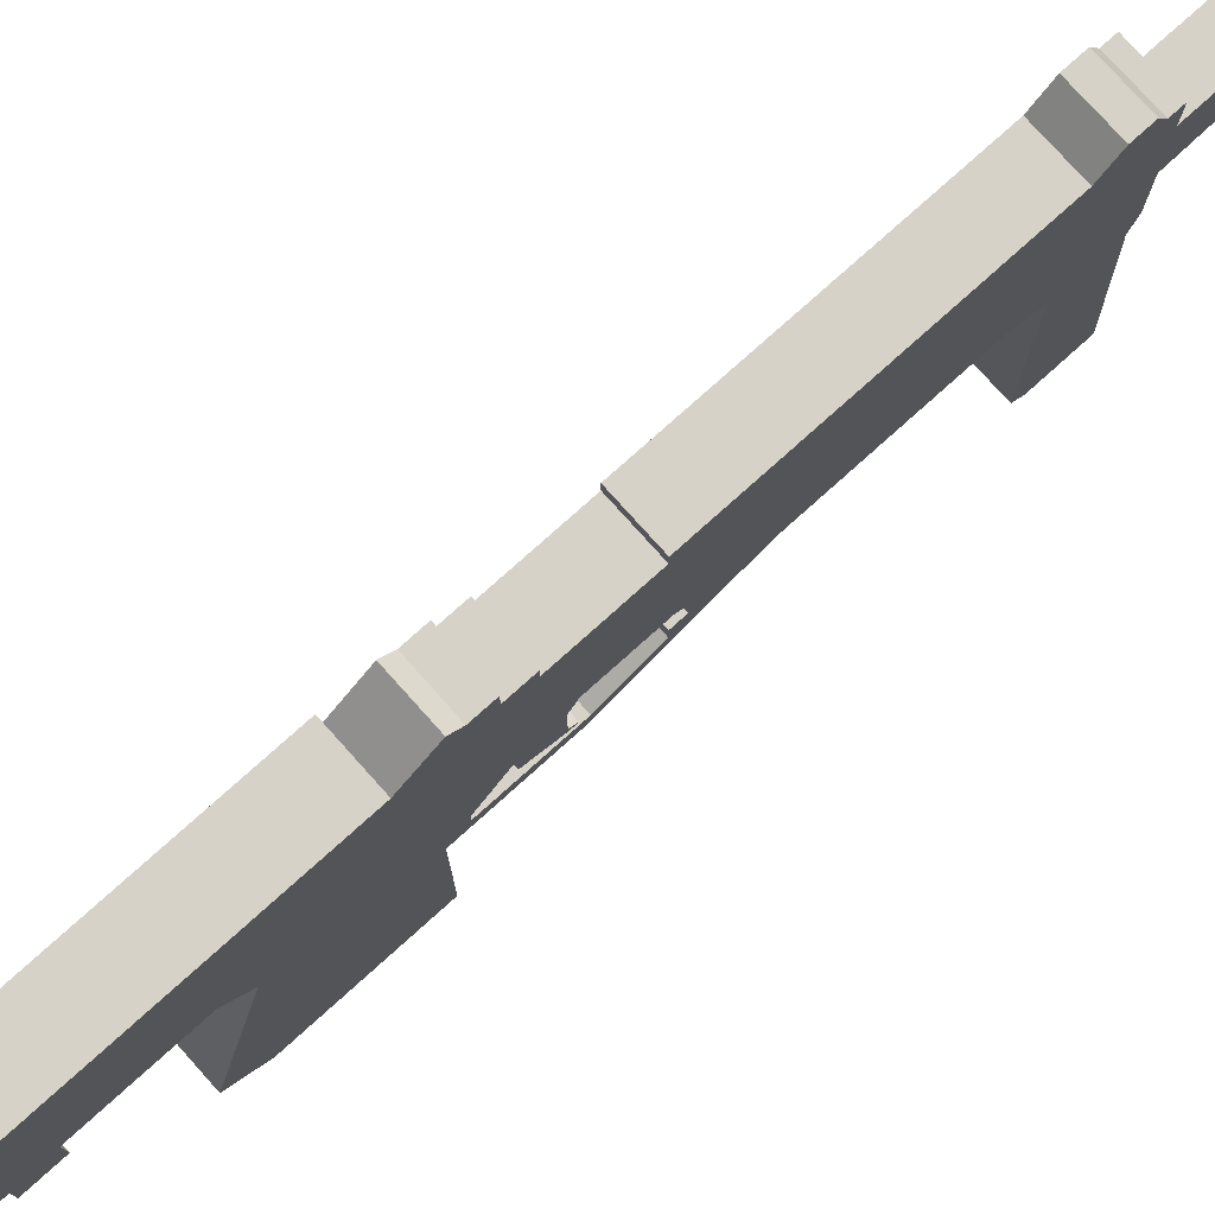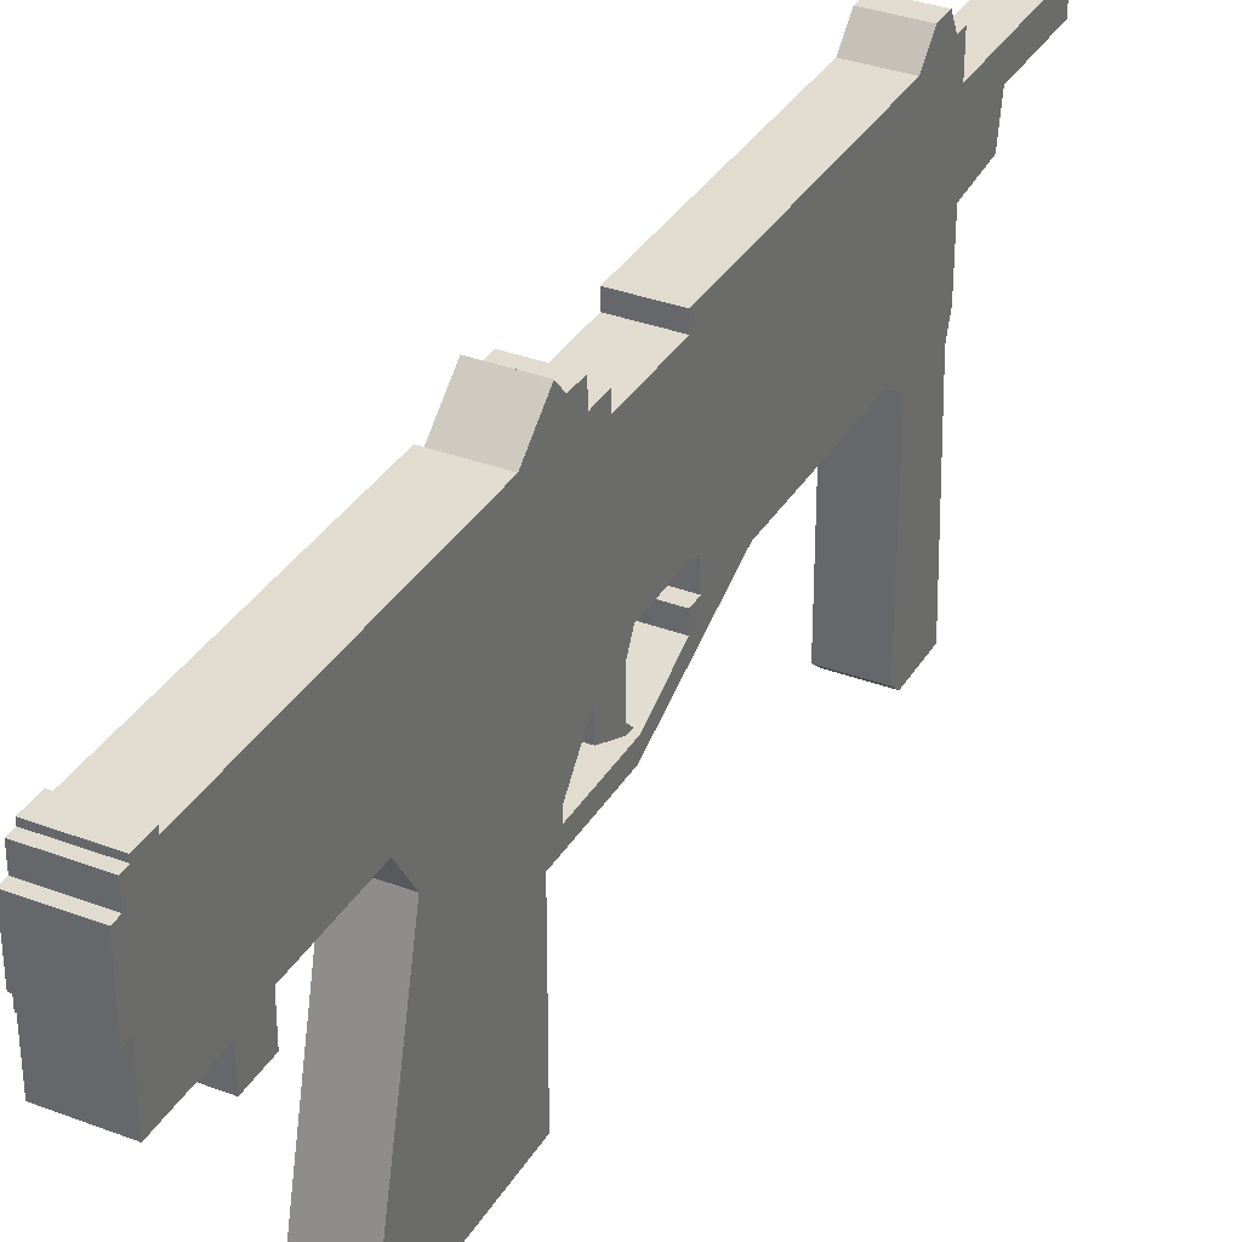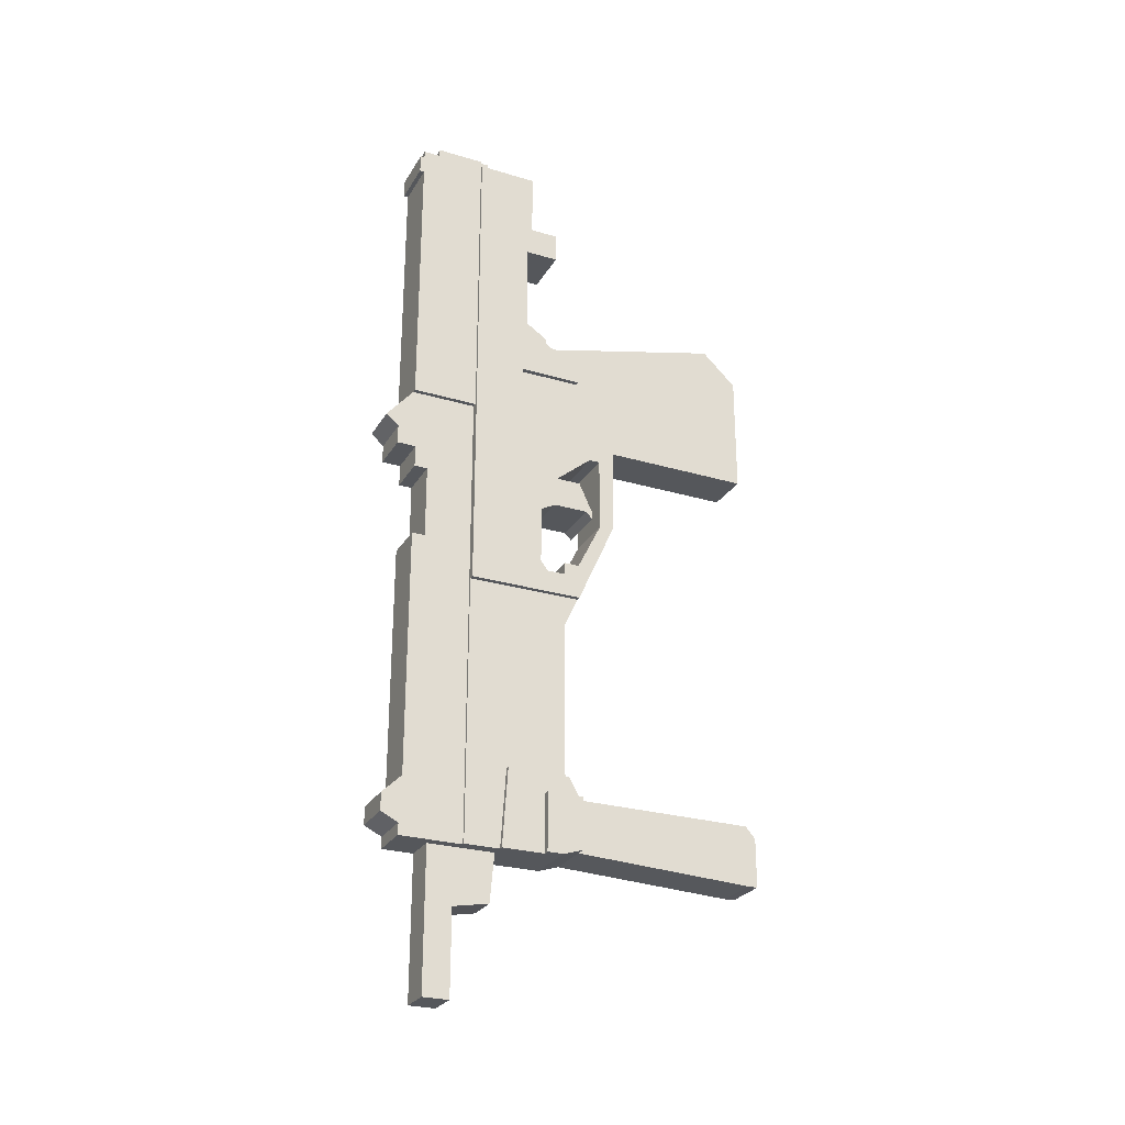
<metadata>
{"format":"obj","ext":"obj","renderer":"f3d","projection":"perspective","resolution":1024,"background":"white","views":[{"elev":77.6,"azim":48.1,"up":"+Y"},{"elev":34.3,"azim":27.0,"up":"+Y"},{"elev":-26.8,"azim":-114.8,"up":"+Z"}]}
</metadata>
<code>
v 0.02751 -0.06084 -0.3385
v 0.02751 -0.2421 -0.2863
v 0.02751 -0.2421 -0.347
v 0.02751 -0.06084 -0.2863
v -0.0188 -0.2421 -0.2863
v 0.02751 -0.2522 -0.2978
v -0.0188 -0.06084 -0.2863
v 0.02751 -0.04022 -0.3452
v -0.0188 -0.2421 -0.347
v 0.02751 -0.2522 -0.3468
v -0.0188 -0.06084 -0.3385
v 0.02751 -0.02419 -0.2863
v -0.0188 -0.2522 -0.3468
v -0.0188 -0.2522 -0.2978
v 0.02751 -0.02419 -0.3452
v 0.02751 -0.04895 -0.2663
v -0.02322 -0.04895 -0.2663
v -0.02322 -0.02419 -0.2863
v -0.02322 -0.06084 -0.2863
v 0.02751 0.0188 -0.3452
v 0.02751 -0.03631 -0.2663
v -0.02964 -0.02419 -0.2863
v -0.02964 -0.06084 -0.3385
v -0.02964 -0.06084 -0.2863
v -0.02964 -0.04022 -0.3452
v -0.02964 -0.02419 -0.3452
v -0.02322 -0.03631 -0.2663
v 0.02751 0.01347 -0.2663
v -0.0188 -0.03631 -0.2663
v 0.02751 -0.0463 -0.2618
v -0.0188 -0.0463 -0.2618
v -0.0188 -0.04895 -0.2663
v -0.02322 0.01347 -0.2663
v -0.02322 -0.02419 -0.3452
v -0.02322 0.0188 -0.3452
v -0.0188 0.01347 -0.2663
v 0.02751 0.05447 -0.07611
v -0.006355 0.0188 -0.3452
v -0.006355 0.05447 -0.3452
v 0.02751 -0.0463 -0.1076
v 0.02751 0.05447 -0.3452
v -0.0188 0.0188 -0.3452
v -0.006355 0.02317 -0.3941
v 0.02751 0.02317 -0.3941
v -0.0188 0.05447 -0.07611
v -0.0188 -0.0463 -0.1076
v -0.01639 0.05447 -0.07611
v 0.02751 0.05949 -0.3452
v -0.0188 0.05447 -0.3452
v -0.006355 0.05949 -0.3452
v -0.01639 0.05447 -0.3452
v -0.01639 0.05949 -0.3452
v -0.006355 0.05949 -0.4008
v 0.02751 0.05949 -0.4008
v 0.02751 -0.06035 -0.07611
v -0.0188 -0.06035 -0.07611
v -0.01639 0.05447 0.1206
v 0.02751 0.05447 0.1206
v -0.01639 0.1023 0.03653
v 0.02751 -0.04433 -0.05334
v -0.01639 0.1201 0.1206
v 0.02751 0.1023 0.03653
v 0.02751 0.05447 0.4212
v 0.02751 0.08598 -0.4857
v -0.006355 0.08598 -0.3452
v -0.01639 0.08598 -0.3452
v 0.02751 0.05949 -0.4857
v 0.02751 -0.05959 -0.04089
v 0.02751 -0.02547 -0.05334
v 0.02751 0.08598 -0.3452
v 0.02751 0.1201 0.1206
v 0.02751 0.04581 0.4212
v -0.006355 0.05949 -0.4857
v -0.01639 0.1156 0.05862
v -0.01639 0.1023 -0.03814
v 0.02751 -0.08367 0.008114
v 0.02751 -0.04433 -0.04089
v 0.02751 -0.01837 -0.04394
v -0.02402 -0.02547 -0.05334
v 0.02751 -0.09922 0.01118
v 0.02751 0.1023 -0.03814
v 0.02751 0.1156 0.05862
v 0.02751 0.02895 0.4212
v 0.02751 0.04581 0.4293
v 0.02751 0.05447 0.4293
v -0.006355 0.08598 -0.4857
v 0.02751 0.1175 -0.3452
v -0.01639 0.1175 -0.3452
v -0.01639 0.1344 0.05862
v -0.01639 0.1156 0.03653
v -0.02402 0.05447 -0.07611
v -0.02402 0.05447 0.4212
v -0.02402 0.05447 0.1206
v -0.02402 -0.08367 0.008114
v -0.02402 -0.04433 -0.04089
v 0.02751 -0.01837 0.01467
v -0.02402 -0.04433 -0.05334
v 0.02751 -0.09922 0.1007
v -0.02402 -0.06035 -0.07611
v 0.02751 0.1473 0.08837
v -0.02121 0.05447 0.1206
v -0.02121 0.1028 0.4212
v -0.02121 0.1201 0.1206
v -0.02121 0.1201 0.4136
v -0.02121 0.1201 0.3943
v 0.02751 0.1156 0.03653
v 0.02751 0.1344 0.05862
v 0.02751 0.003147 0.175
v 0.02751 0.1028 0.4212
v -0.01639 0.1344 0.07748
v -0.02402 0.04581 0.4212
v -0.01639 0.1156 -0.2878
v -0.02402 -0.05959 -0.04089
v 0.02751 0.003147 0.1007
v -0.02402 -0.01837 -0.04394
v -0.02402 -0.09922 0.01118
v 0.02751 -0.08367 0.08399
v -0.01639 0.1473 0.08837
v 0.02751 0.1344 0.07748
v -0.0188 0.04581 0.4212
v -0.02121 0.05447 0.4212
v -0.02121 0.1028 0.4293
v -0.02121 0.1201 0.4212
v -0.02121 0.1245 0.4136
v 0.02751 0.1156 -0.2878
v -0.01639 0.1156 -0.03814
v 0.02751 -0.000811 0.3245
v 0.02751 0.1201 0.4212
v 0.02751 0.1028 0.4293
v -0.01639 0.1175 -0.3335
v -0.02402 0.02895 0.4212
v -0.02402 -0.08367 0.08399
v 0.02751 -0.03329 0.02252
v -0.02402 -0.01837 0.01467
v 0.02751 0.1201 0.3943
v -0.0188 0.05447 0.4212
v -0.02121 0.05447 0.4293
v -0.02121 0.1245 0.3943
v 0.02751 0.1175 -0.3335
v 0.02751 0.1156 -0.03814
v 0.02751 -0.06035 0.175
v 0.02751 -0.005577 0.4212
v 0.02751 -0.000811 0.2327
v -0.0188 0.05447 0.4293
v -0.0188 0.04581 0.4293
v -0.02402 0.003147 0.1007
v -0.01639 0.1351 -0.3067
v -0.02402 -0.09922 0.1007
v 0.02751 -0.03608 0.05346
v 0.02751 -0.07283 0.08399
v 0.02751 0.1245 0.3943
v 0.02751 0.1201 0.4136
v 0.02751 0.1351 -0.3067
v 0.02751 -0.06035 0.1954
v 0.02751 -0.005577 0.355
v 0.02751 -0.023 0.2184
v -0.01639 0.1351 -0.3248
v -0.02402 0.003147 0.175
v 0.02751 -0.06098 0.05346
v -0.02402 -0.03329 0.02252
v 0.02751 0.1245 0.4136
v 0.02751 0.1351 -0.3248
v 0.02751 -0.023 0.1954
v 0.02751 -0.03408 0.355
v -0.02402 -0.000811 0.2327
v -0.02402 -0.07283 0.08399
v 0.02751 -0.06822 0.02252
v -0.02402 -0.03608 0.05346
v 0.02751 -0.2516 0.2243
v 0.02751 -0.2516 0.1007
v 0.02751 -0.2167 0.257
v 0.02751 -0.03356 0.2116
v 0.02751 -0.03408 0.3245
v -0.02402 -0.005577 0.355
v -0.02402 -0.005577 0.4212
v -0.02402 -0.000811 0.3245
v -0.02402 -0.023 0.1954
v -0.0188 -0.06035 0.175
v -0.0188 0.003147 0.175
v 0.02751 -0.07538 0.02252
v -0.02402 -0.06098 0.05346
v -0.02402 -0.06822 0.02252
v -0.0188 -0.2516 0.1007
v -0.0188 -0.2167 0.257
v -0.0188 -0.09922 0.1007
v -0.0188 0.003147 0.1007
v -0.02402 -0.023 0.2184
v -0.02402 -0.06035 0.175
v 0.02751 -0.07538 0.01549
v -0.02402 -0.07538 0.02252
v -0.02402 -0.07538 0.01549
v -0.0188 -0.2516 0.2243
v -0.0188 -0.06035 0.1954
v -0.02402 -0.03408 0.3245
v -0.02402 -0.03408 0.355
v -0.0188 -0.023 0.1954
v -0.0188 -0.03356 0.2116
v -0.0188 -0.023 0.2184
v -0.02402 -0.06035 0.1954
g mesh1_mesh1-geometry
f 1 2 3
f 2 1 4
f 3 5 2
f 6 3 2
f 7 1 4
f 8 4 1
f 2 7 4
f 5 3 9
f 7 2 5
f 3 6 10
f 1 7 11
f 4 8 12
f 13 5 9
f 7 9 5
f 5 13 14
f 9 7 11
f 12 8 15
f 12 16 4
f 17 18 19
f 20 12 15
f 16 12 21
f 22 23 24
f 23 22 25
f 25 22 26
f 18 17 27
f 12 20 28
f 21 12 28
f 29 16 21
f 21 30 16
f 31 16 32
f 16 29 32
f 18 27 33
f 34 33 35
f 20 36 28
f 37 28 20
f 38 36 20
f 39 20 38
f 36 21 28
f 37 21 28
f 21 36 29
f 30 21 40
f 16 31 30
f 29 32 31
f 18 33 34
f 37 20 41
f 36 38 42
f 20 39 41
f 39 43 38
f 44 41 20
f 37 40 21
f 29 45 36
f 30 46 40
f 46 30 31
f 31 45 29
f 41 47 37
f 48 37 41
f 36 45 42
f 42 45 49
f 39 47 41
f 41 50 39
f 47 39 51
f 39 52 51
f 43 39 53
f 41 44 54
f 40 37 55
f 56 40 46
f 46 45 31
f 55 47 37
f 57 37 47
f 37 48 58
f 41 54 48
f 50 41 48
f 53 39 50
f 52 39 50
f 47 59 51
f 51 59 52
f 60 55 37
f 40 56 55
f 45 46 56
f 55 45 47
f 37 57 58
f 61 47 57
f 58 48 62
f 63 37 58
f 50 54 48
f 54 64 48
f 48 65 50
f 54 50 53
f 65 53 50
f 50 66 52
f 47 61 59
f 52 59 66
f 67 53 54
f 68 55 60
f 60 37 69
f 45 55 56
f 61 58 57
f 62 48 70
f 58 62 71
f 72 37 63
f 71 63 58
f 64 54 67
f 48 64 70
f 65 48 70
f 66 50 65
f 53 65 73
f 59 61 74
f 75 66 59
f 53 67 73
f 76 55 68
f 77 68 60
f 69 37 78
f 79 60 69
f 76 80 55
f 58 61 71
f 62 70 81
f 71 62 82
f 83 37 72
f 63 84 72
f 63 71 85
f 86 67 64
f 65 64 70
f 87 65 70
f 65 88 66
f 73 65 86
f 74 61 89
f 90 59 74
f 91 92 93
f 66 75 88
f 75 62 59
f 67 86 73
f 68 94 76
f 95 68 77
f 60 95 77
f 78 37 96
f 78 79 69
f 60 79 97
f 80 76 98
f 99 97 91
f 61 100 71
f 101 102 103
f 103 104 105
f 87 81 70
f 62 75 81
f 82 62 106
f 71 82 107
f 108 37 83
f 84 63 85
f 85 71 109
f 64 65 86
f 88 65 87
f 89 61 110
f 82 89 74
f 62 90 59
f 90 82 74
f 91 111 92
f 88 75 112
f 94 68 113
f 68 95 113
f 95 60 97
f 96 37 114
f 96 115 78
f 79 78 115
f 91 97 79
f 116 94 99
f 117 98 76
f 99 113 97
f 100 61 118
f 71 119 100
f 92 120 121
f 121 122 101
f 101 122 102
f 103 102 123
f 103 123 104
f 124 105 104
f 81 87 125
f 126 81 75
f 90 62 106
f 82 90 106
f 89 82 107
f 71 107 119
f 114 37 108
f 83 127 108
f 109 71 128
f 129 85 109
f 87 130 88
f 118 110 61
f 89 119 110
f 91 131 111
f 120 92 111
f 112 75 126
f 88 112 130
f 99 94 113
f 94 116 132
f 97 113 95
f 114 133 96
f 115 96 134
f 91 79 115
f 98 117 114
f 128 71 135
f 118 119 100
f 121 120 136
f 122 121 137
f 105 124 138
f 125 87 139
f 140 81 125
f 81 126 140
f 119 89 107
f 141 114 108
f 142 127 83
f 143 108 127
f 144 120 145
f 130 87 139
f 119 118 110
f 91 146 131
f 112 140 126
f 147 130 112
f 148 132 116
f 114 149 133
f 134 146 115
f 91 115 146
f 114 117 150
f 114 141 98
f 151 152 135
f 128 135 152
f 120 144 136
f 144 121 136
f 121 144 137
f 125 139 153
f 140 112 125
f 108 154 141
f 155 127 142
f 156 108 143
f 139 157 130
f 158 131 146
f 130 147 157
f 147 125 112
f 132 148 146
f 114 150 149
f 159 133 149
f 160 146 134
f 154 98 141
f 152 151 161
f 153 139 162
f 125 147 153
f 154 108 163
f 164 127 155
f 163 108 156
f 157 139 162
f 165 131 158
f 162 147 157
f 132 146 166
f 159 167 133
f 168 159 149
f 168 146 160
f 98 169 170
f 171 98 154
f 147 162 153
f 172 154 163
f 127 164 173
f 131 174 175
f 172 163 156
f 176 131 165
f 158 177 165
f 178 158 179
f 166 146 168
f 180 167 159
f 159 168 181
f 182 181 160
f 160 181 168
f 183 184 185
f 169 98 171
f 185 178 186
f 171 154 172
f 174 131 176
f 165 177 187
f 188 177 158
f 186 178 179
f 158 178 188
f 167 180 189
f 159 190 180
f 190 159 181
f 191 181 182
f 184 183 192
f 185 184 193
f 178 185 193
f 174 194 195
f 194 174 176
f 196 197 198
f 177 188 199
f 180 191 189
f 191 180 190
f 181 191 190
f 193 184 197
f 193 197 196
g mesh1_mesh1-geometry
f 3 2 1
f 4 1 2
f 2 5 3
f 2 3 6
f 11 3 1
f 4 1 7
f 1 4 8
f 9 3 5
f 5 2 14
f 10 6 3
f 6 14 2
f 3 11 9
f 11 7 1
f 1 8 11
f 7 19 4
f 12 8 4
f 3 9 10
f 9 5 13
f 5 9 7
f 14 13 5
f 6 10 14
f 11 7 9
f 11 23 7
f 8 25 11
f 17 4 19
f 19 7 24
f 15 8 12
f 4 16 12
f 13 10 9
f 13 14 10
f 24 7 23
f 23 11 25
f 25 8 26
f 32 4 17
f 19 18 17
f 24 22 19
f 15 34 8
f 15 12 20
f 21 12 16
f 4 32 16
f 24 23 22
f 25 22 23
f 34 26 8
f 26 22 25
f 17 27 32
f 27 17 18
f 18 19 22
f 34 15 35
f 28 20 12
f 20 38 15
f 28 12 21
f 21 16 29
f 16 30 21
f 32 29 16
f 26 34 22
f 29 32 27
f 33 27 18
f 18 22 34
f 42 35 15
f 35 33 34
f 28 36 20
f 20 28 37
f 38 42 15
f 20 36 38
f 38 20 39
f 20 44 38
f 28 21 36
f 28 21 37
f 29 36 21
f 40 21 30
f 31 32 29
f 27 33 29
f 34 33 18
f 35 42 33
f 41 20 37
f 42 38 36
f 42 38 49
f 41 39 20
f 39 51 38
f 38 43 39
f 43 38 44
f 20 41 44
f 21 40 37
f 36 45 29
f 36 29 33
f 29 45 31
f 36 33 42
f 37 47 41
f 41 37 48
f 42 45 36
f 51 49 38
f 49 45 42
f 41 47 39
f 39 50 41
f 51 39 47
f 53 39 43
f 43 44 53
f 54 44 41
f 55 37 40
f 31 45 46
f 37 47 55
f 47 37 57
f 58 48 37
f 48 54 41
f 48 41 50
f 49 51 45
f 50 39 53
f 51 59 47
f 47 45 51
f 52 59 51
f 54 53 44
f 37 55 60
f 56 46 45
f 47 45 55
f 58 57 37
f 57 93 47
f 57 47 61
f 62 48 58
f 58 37 63
f 48 64 54
f 50 53 65
f 59 61 47
f 47 93 45
f 66 59 52
f 60 55 68
f 69 37 60
f 55 56 80
f 56 55 45
f 45 91 56
f 57 58 61
f 101 93 57
f 61 103 57
f 70 48 62
f 71 62 58
f 63 37 72
f 58 63 71
f 67 54 64
f 70 64 48
f 73 65 53
f 74 61 59
f 91 45 93
f 59 66 75
f 68 55 76
f 60 68 77
f 78 37 69
f 69 60 79
f 99 80 56
f 55 80 76
f 99 56 91
f 71 61 58
f 93 101 92
f 101 57 103
f 103 61 105
f 81 70 62
f 82 62 71
f 72 37 83
f 72 84 63
f 85 71 63
f 86 65 73
f 89 61 74
f 74 59 90
f 93 92 91
f 88 75 66
f 76 94 68
f 77 68 95
f 77 95 60
f 96 37 78
f 69 79 78
f 97 79 60
f 116 80 99
f 98 76 80
f 91 97 99
f 71 105 61
f 121 92 101
f 103 102 101
f 105 104 103
f 70 81 87
f 106 62 82
f 107 82 71
f 83 37 108
f 72 83 120
f 85 63 84
f 72 120 84
f 109 71 85
f 110 61 89
f 92 111 91
f 112 75 88
f 113 68 94
f 94 76 132
f 113 95 68
f 97 60 95
f 114 37 96
f 78 115 96
f 115 78 79
f 79 97 91
f 80 116 98
f 99 94 116
f 76 98 117
f 97 113 99
f 135 105 71
f 100 119 71
f 121 120 92
f 101 122 121
f 102 122 101
f 123 102 103
f 104 123 103
f 104 105 124
f 125 87 81
f 119 107 71
f 108 37 114
f 108 127 83
f 120 83 111
f 85 84 144
f 145 84 120
f 128 71 109
f 109 85 129
f 61 110 118
f 111 131 91
f 111 92 120
f 126 75 112
f 130 112 88
f 113 94 99
f 117 132 76
f 132 116 94
f 95 113 97
f 96 133 114
f 134 96 115
f 115 79 91
f 148 98 116
f 114 117 98
f 135 151 105
f 135 71 128
f 136 120 121
f 137 121 122
f 102 109 122
f 102 123 109
f 104 152 123
f 138 124 105
f 104 124 152
f 139 87 125
f 125 81 140
f 108 114 141
f 83 127 142
f 127 108 143
f 131 111 83
f 145 144 84
f 85 144 129
f 145 120 144
f 128 109 123
f 129 122 109
f 131 146 91
f 112 130 147
f 117 150 132
f 116 132 148
f 133 149 114
f 96 134 133
f 115 146 134
f 146 115 91
f 185 98 148
f 150 117 114
f 98 141 114
f 138 105 151
f 135 152 151
f 152 135 128
f 136 144 120
f 136 121 144
f 137 144 121
f 137 122 144
f 128 123 152
f 138 151 124
f 161 152 124
f 153 139 125
f 141 154 108
f 142 127 155
f 83 142 131
f 143 108 156
f 143 165 127
f 129 144 122
f 146 131 158
f 157 147 130
f 166 132 150
f 146 148 132
f 149 150 114
f 149 133 159
f 160 133 134
f 134 146 160
f 98 185 170
f 148 146 185
f 141 98 154
f 161 151 152
f 161 124 151
f 162 139 153
f 163 108 154
f 155 127 164
f 155 174 142
f 175 131 142
f 156 108 163
f 156 198 143
f 176 127 165
f 143 198 165
f 158 131 165
f 158 179 146
f 166 146 132
f 166 150 168
f 149 168 150
f 133 167 159
f 149 159 168
f 160 182 133
f 160 146 168
f 183 170 185
f 170 169 98
f 186 185 146
f 154 98 171
f 163 154 172
f 173 164 127
f 155 164 174
f 175 142 174
f 175 174 131
f 156 163 172
f 156 172 198
f 127 176 173
f 165 131 176
f 187 165 198
f 165 177 158
f 186 146 179
f 179 158 178
f 168 146 166
f 159 167 180
f 167 133 182
f 181 168 159
f 160 181 182
f 168 181 160
f 170 183 169
f 185 184 183
f 171 98 169
f 186 178 185
f 172 154 171
f 164 173 195
f 195 174 164
f 176 131 174
f 197 198 172
f 194 173 176
f 187 177 165
f 187 198 177
f 158 177 188
f 179 178 186
f 188 178 158
f 189 180 167
f 180 190 159
f 167 182 189
f 181 159 190
f 182 181 191
f 192 169 183
f 192 183 184
f 193 184 185
f 171 169 184
f 193 185 178
f 172 171 197
f 194 195 173
f 195 194 174
f 176 174 194
f 198 197 196
f 196 177 198
f 199 188 177
f 178 188 193
f 189 191 180
f 190 180 191
f 191 189 182
f 190 191 181
f 192 184 169
f 197 184 193
f 184 197 171
f 196 197 193
f 196 193 177
f 199 193 188
f 199 177 193
g mesh1_mesh1-geometry
f 1 3 11
f 4 7 2
f 5 2 7
f 14 2 5
f 2 14 6
f 9 11 3
f 11 8 1
f 4 19 7
f 10 9 3
f 14 10 6
f 7 23 11
f 11 25 8
f 19 4 17
f 24 7 19
f 9 10 13
f 10 14 13
f 23 7 24
f 25 11 23
f 26 8 25
f 17 4 32
f 19 22 24
f 8 34 15
f 16 32 4
f 8 26 34
f 32 27 17
f 22 19 18
f 35 15 34
f 15 38 20
f 32 16 31
f 22 34 26
f 27 32 29
f 34 22 18
f 15 35 42
f 15 42 38
f 38 44 20
f 30 31 16
f 29 33 27
f 33 42 35
f 49 38 42
f 38 51 39
f 44 38 43
f 33 29 36
f 40 46 30
f 31 30 46
f 42 33 36
f 38 49 51
f 51 52 39
f 53 44 43
f 46 40 56
f 45 51 49
f 50 39 52
f 51 45 47
f 44 53 54
f 55 56 40
f 47 93 57
f 48 54 50
f 50 65 48
f 53 50 54
f 52 66 50
f 45 93 47
f 54 53 67
f 80 56 55
f 56 91 45
f 57 93 101
f 57 103 61
f 70 48 65
f 65 50 66
f 93 45 91
f 73 67 53
f 56 80 99
f 91 56 99
f 92 101 93
f 103 57 101
f 105 61 103
f 64 67 86
f 70 64 65
f 70 65 87
f 66 88 65
f 59 62 75
f 73 86 67
f 99 80 116
f 61 105 71
f 71 100 61
f 101 92 121
f 81 75 62
f 120 83 72
f 84 120 72
f 86 65 64
f 87 65 88
f 74 89 82
f 59 90 62
f 74 82 90
f 132 76 94
f 98 116 80
f 71 105 135
f 118 61 100
f 75 81 126
f 106 62 90
f 106 90 82
f 107 82 89
f 111 83 120
f 144 84 85
f 120 84 145
f 88 130 87
f 110 119 89
f 76 132 117
f 116 98 148
f 105 151 135
f 100 119 118
f 122 109 102
f 109 123 102
f 123 152 104
f 152 124 104
f 140 126 81
f 107 89 119
f 83 111 131
f 84 144 145
f 129 144 85
f 123 109 128
f 109 122 129
f 139 87 130
f 110 118 119
f 126 140 112
f 132 150 117
f 133 134 96
f 148 98 185
f 151 105 138
f 144 122 137
f 152 123 128
f 124 151 138
f 124 152 161
f 125 112 140
f 131 142 83
f 127 165 143
f 122 144 129
f 130 157 139
f 112 125 147
f 150 132 166
f 134 133 160
f 170 185 98
f 185 146 148
f 151 124 161
f 153 147 125
f 142 174 155
f 142 131 175
f 143 198 156
f 165 127 176
f 165 198 143
f 162 139 157
f 146 179 158
f 157 147 162
f 168 150 166
f 150 168 149
f 133 182 160
f 185 170 183
f 146 185 186
f 153 162 147
f 174 164 155
f 174 142 175
f 198 172 156
f 173 176 127
f 198 165 187
f 179 146 186
f 182 133 167
f 169 183 170
f 195 173 164
f 164 174 195
f 172 198 197
f 176 173 194
f 177 198 187
f 189 182 167
f 183 169 192
f 184 169 171
f 197 171 172
f 173 195 194
f 198 177 196
f 193 188 178
f 182 189 191
f 169 184 192
f 171 197 184
f 177 193 196
f 188 193 199
f 193 177 199

</code>
